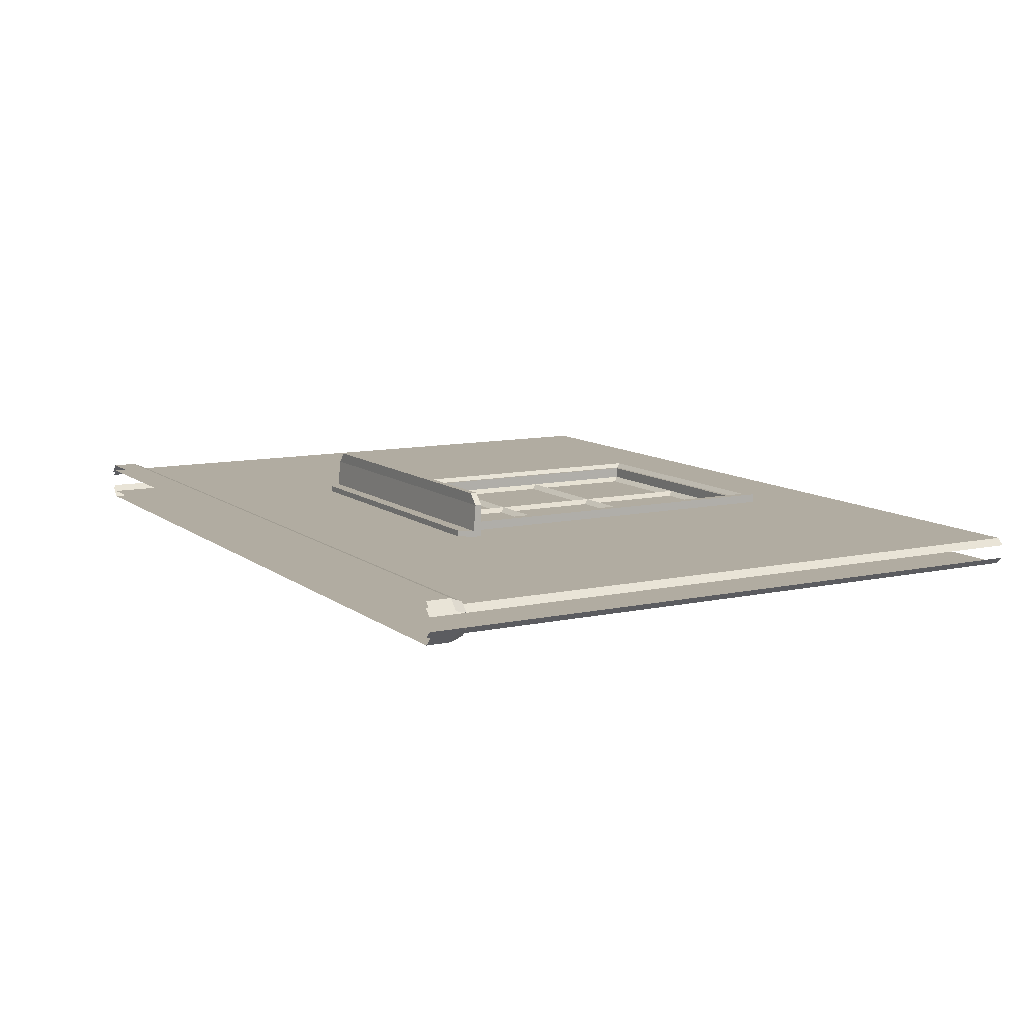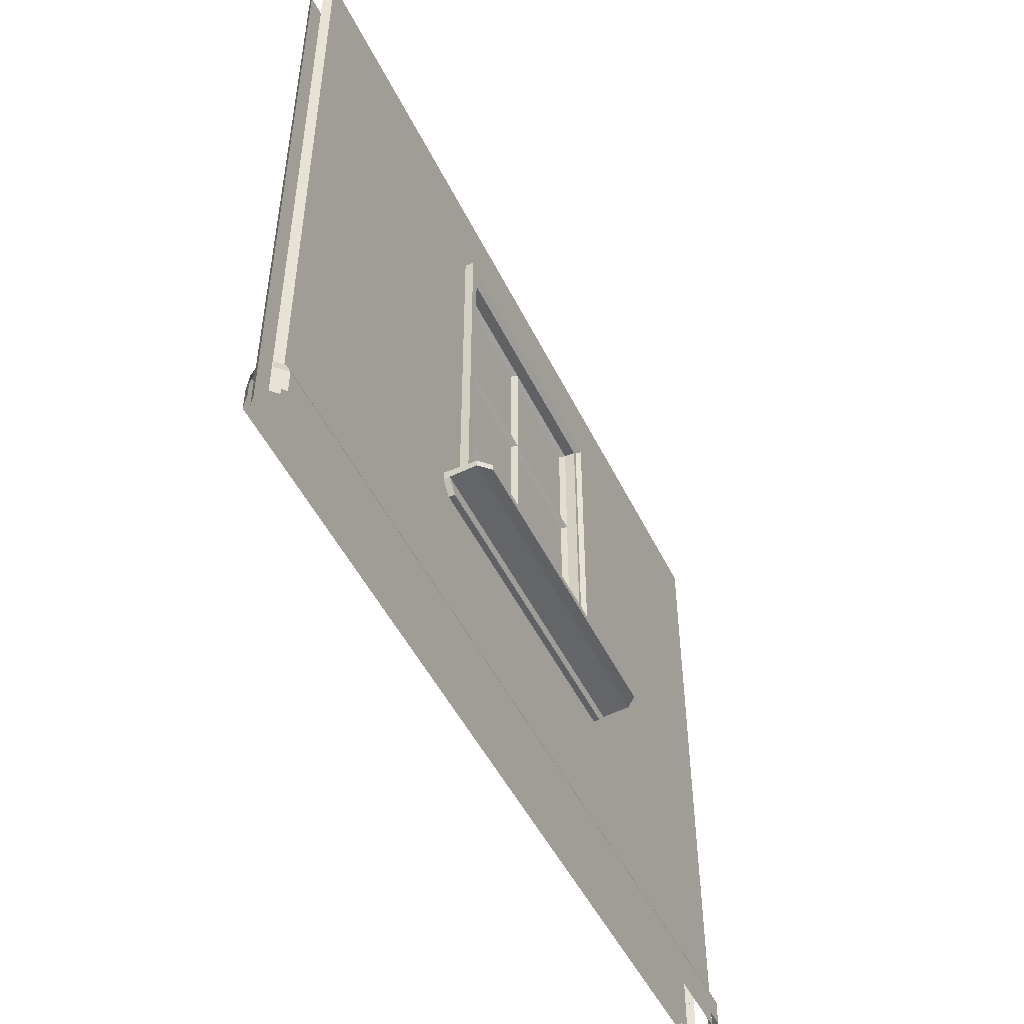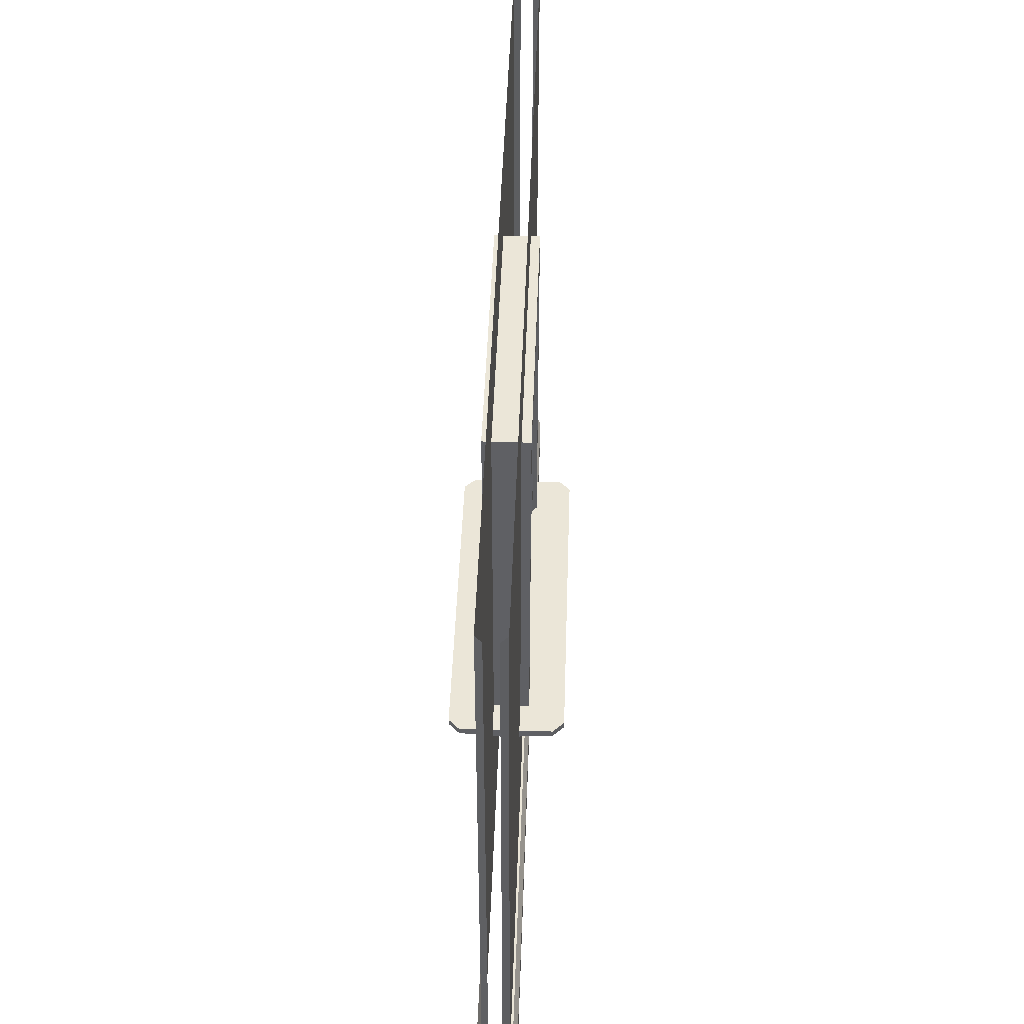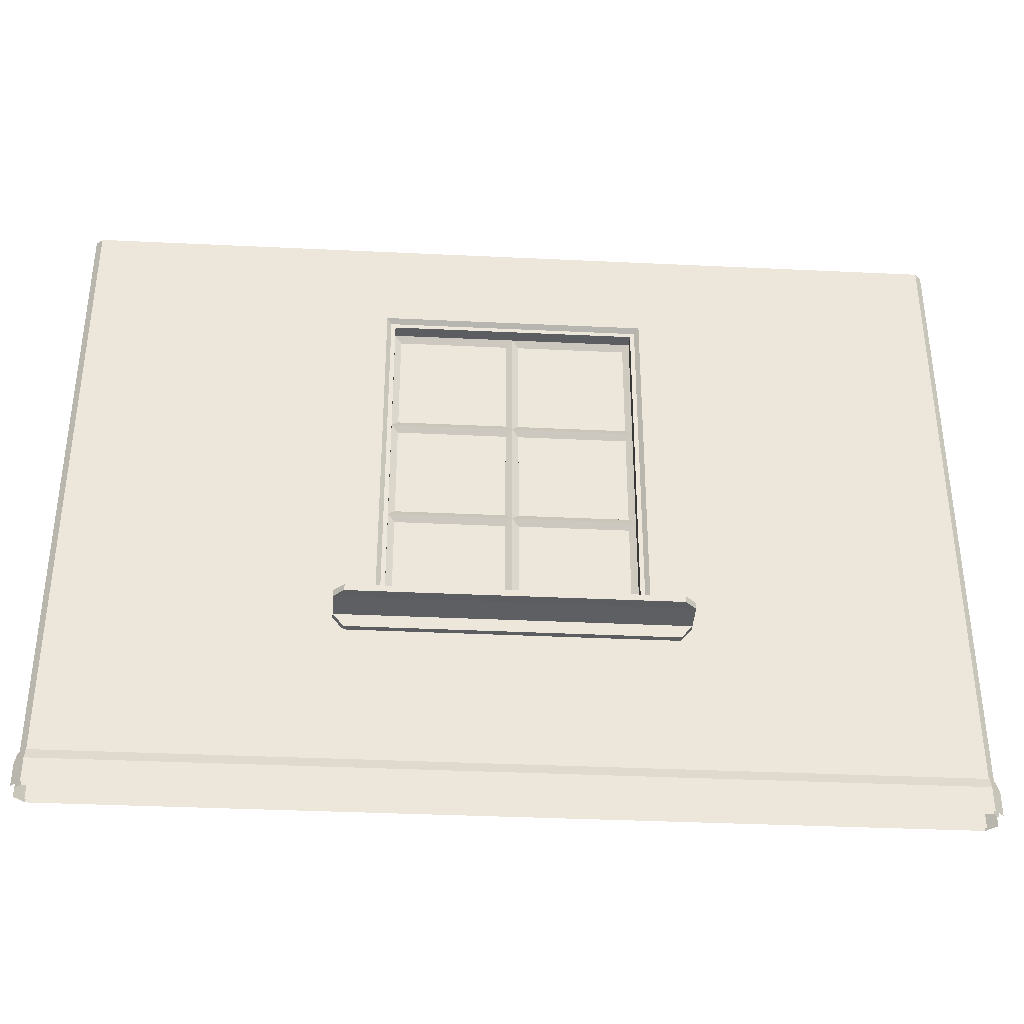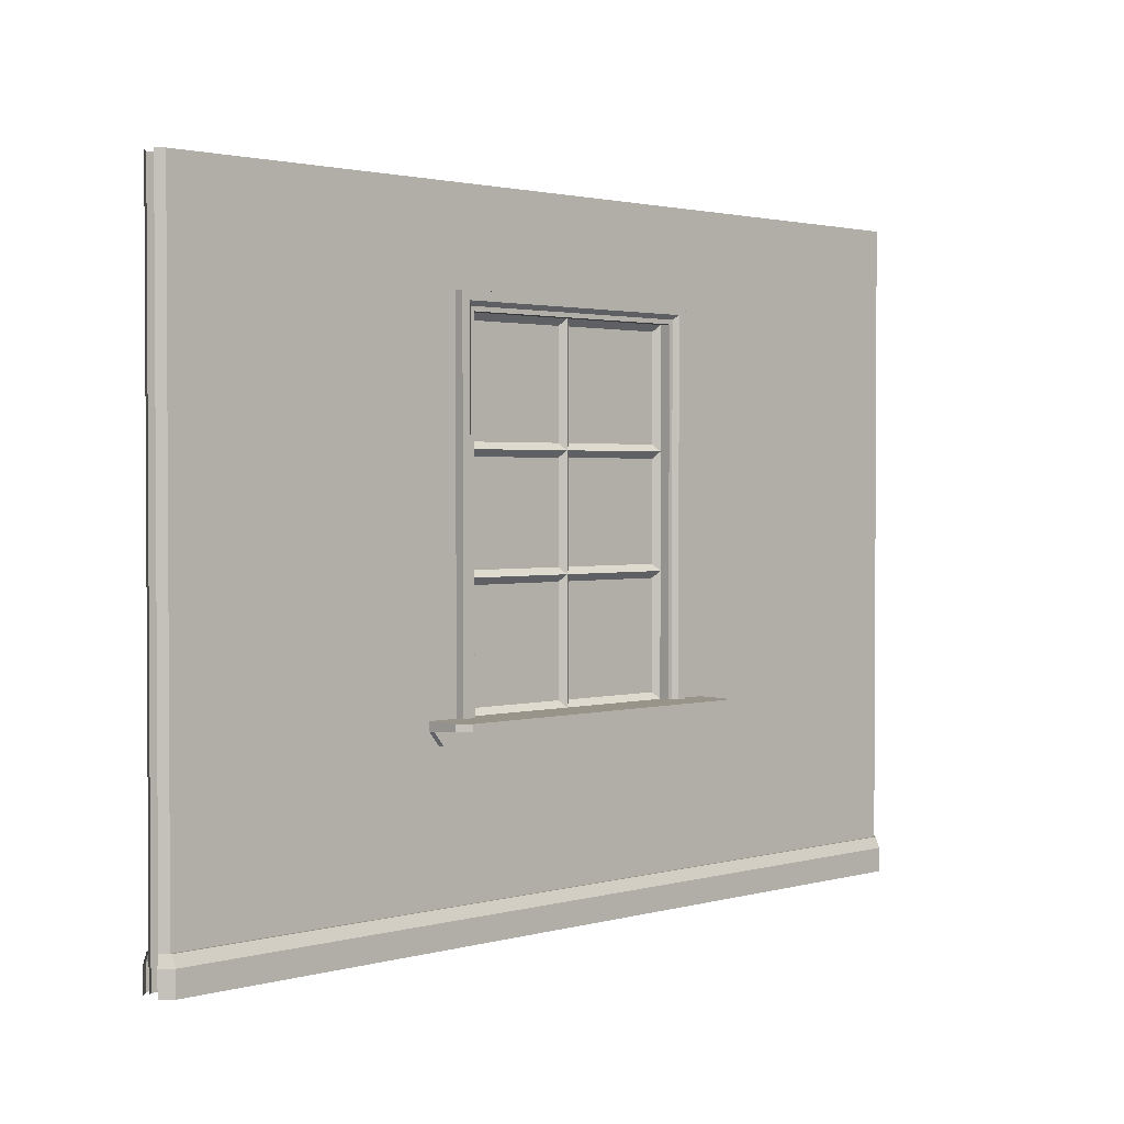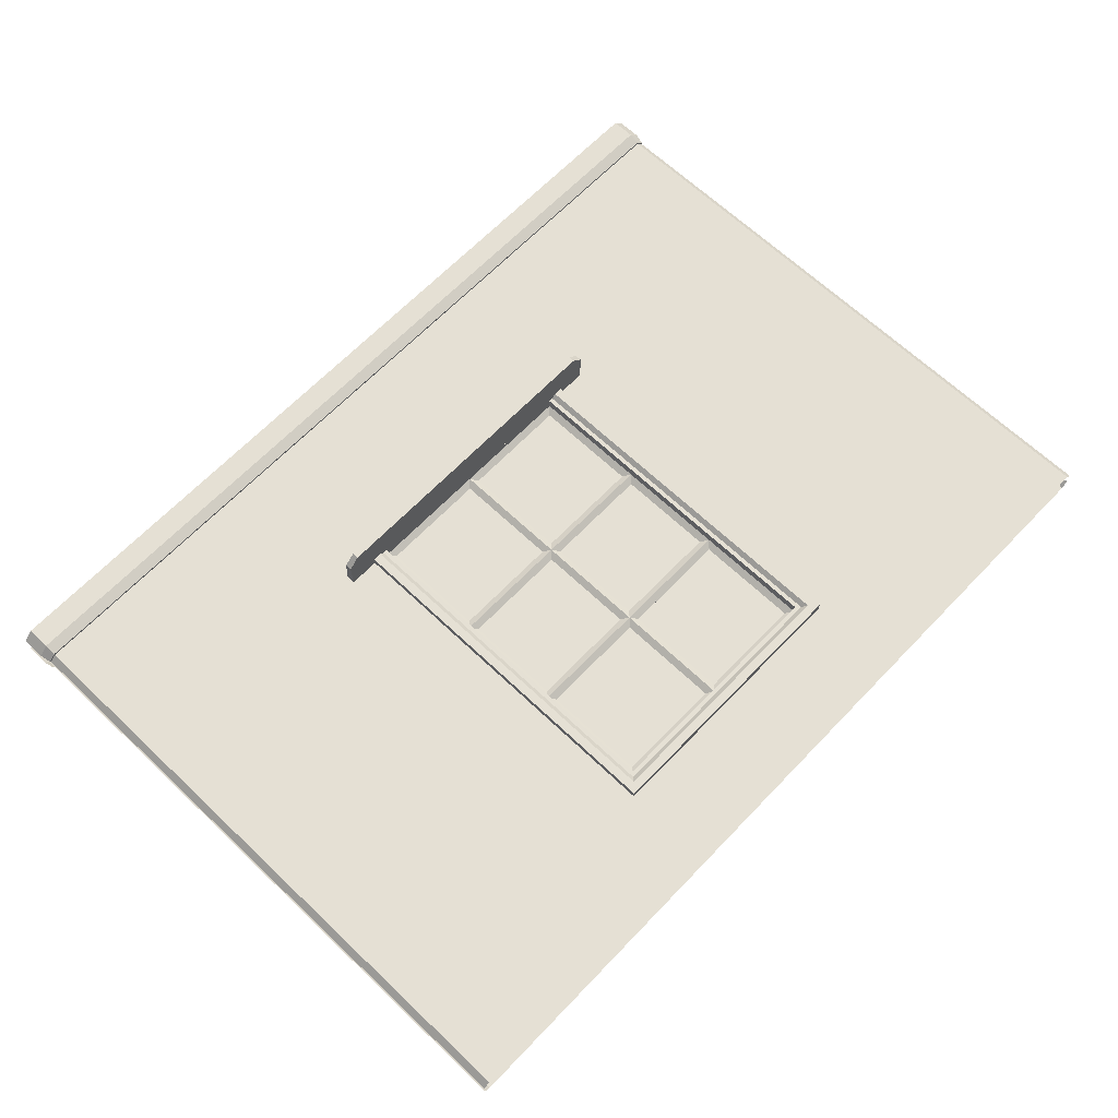
<metadata>
{"format":"obj","ext":"obj","renderer":"f3d","projection":"perspective","resolution":1024,"background":"white","views":[{"elev":10.2,"azim":60.9,"up":"+Z"},{"elev":-49.2,"azim":-64.7,"up":"+Y"},{"elev":46.6,"azim":-88.0,"up":"+Y"},{"elev":-35.9,"azim":176.4,"up":"+Y"},{"elev":1.9,"azim":-44.4,"up":"+Y"},{"elev":65.3,"azim":133.7,"up":"+Z"}]}
</metadata>
<code>
o window_2_1_single
v 2 0 0.06
v 2 3 0.06
v 2 0 -0.06
v 2 3 -0.06
v 2.03 0 0.03
v 2.03 3 0.03
v 2.03 0 -0.03
v 2.03 3 -0.03
v -2 0 -0.06
v -2 3 -0.06
v -2 0 0.06
v -2 3 0.06
v -2.03 0 -0.03
v -2.03 3 -0.03
v -2.03 0 0.03
v -2.03 3 0.03
v -0.64 0.9 -0.06
v -0.64 2.58 -0.06
v 0.64 0.9 -0.06
v 0.64 2.58 -0.06
v 0.64 0.9 0.06
v -0.64 0.9 0.06
v -0.64 2.58 0.06
v 0.64 2.58 0.06
v 0.64 0.9 -0.1
v 0.64 0.9 0.1
v -0.56 0.9 -0.08
v -0.56 0.9 0.08
v -0.64 0.9 -0.1
v -0.64 0.9 0.1
v 0.56 0.9 -0.08
v -0.58 0.9 -0.08
v -0.6 0.9 -0.1
v 0.6 0.9 -0.1
v 0.58 0.9 -0.08
v 0.6 0.9 0.1
v -0.6 0.9 0.1
v -0.58 0.9 0.08
v 0.58 0.9 0.08
v -0.64 2.58 -0.1
v -0.64 2.58 0.1
v 0.56 2.5 -0.08
v 0.56 2.5 0.08
v 0.64 2.58 -0.1
v 0.64 2.58 0.1
v -0.56 2.5 -0.08
v -0.56 2.5 0.08
v 0.56 0.9 0.08
v 0.6 2.54 -0.1
v 0.58 2.52 -0.08
v -0.6 2.54 -0.1
v -0.58 2.52 -0.08
v -0.58 2.52 0.08
v -0.6 2.54 0.1
v 0.6 2.54 0.1
v 0.58 2.52 0.08
v 2 0.16 -0.06
v 2 0.16 -0.07
v 2 0.11 -0.09
v 2 0 -0.09
v 2.03 0.16 -0.03
v 2.045 0 -0.045
v 2.045 0.11 -0.045
v 2.035 0.16 -0.035
v -2 0.16 -0.06
v -2 0.16 -0.07
v -2 0.11 -0.09
v -2 0 -0.09
v -2.045 0 -0.045
v -2.045 0.11 -0.045
v -2.03 0.16 -0.03
v -2.035 0.16 -0.035
v -2 0.16 0.06
v -2 0.16 0.07
v -2 0.11 0.09
v -2 0 0.09
v -2.03 0.16 0.03
v -2.045 0 0.045
v -2.045 0.11 0.045
v -2.035 0.16 0.035
v 2 0.16 0.06
v 2 0.16 0.07
v 2 0.11 0.09
v 2 0 0.09
v 2.045 0 0.045
v 2.045 0.11 0.045
v 2.03 0.16 0.03
v 2.035 0.16 0.035
v -0.78 0.85 0
v -0.78 0.9 -0
v 0.78 0.86 0.0875
v -0.78 0.86 0.0875
v -0.73 0.87 0.26
v -0.78 0.87 0.21
v -0.78 0.9 0.21
v -0.73 0.9 0.26
v 0.78 0.87 0.21
v 0.73 0.87 0.26
v 0.73 0.9 0.26
v 0.78 0.9 0.21
v -0.73 0.8 -0
v -0.73 0.8 0.0875
v 0.73 0.8 0.0875
v 0.78 0.85 0
v 0.78 0.9 0
v -0.78 0.86 -0.0875
v 0.78 0.86 -0.0875
v 0.73 0.87 -0.26
v 0.78 0.87 -0.21
v 0.78 0.9 -0.21
v 0.73 0.9 -0.26
v -0.78 0.87 -0.21
v -0.73 0.87 -0.26
v -0.73 0.9 -0.26
v -0.78 0.9 -0.21
v 0.73 0.8 0
v 0.73 0.8 -0.0875
v -0.73 0.8 -0.0875
v 0.53 2.47 0
v 0.53 0.93 0
v -0.53 0.93 0
v -0.53 2.47 0
v 0.53 1.42 0
v -0.53 1.42 0
v -0.53 1.48 0
v 0.53 1.48 0
v -0.53 1.99 0
v 0.53 1.99 0
v 0.53 1.93 0
v -0.53 1.93 0
v -0.03 0.93 0
v -0.03 2.47 0
v -0.03 1.42 0
v -0.03 1.48 0
v -0.03 1.99 0
v -0.03 1.93 0
v 0.03 2.47 0
v 0.03 1.42 0
v 0.03 1.48 0
v 0.03 1.99 0
v 0.03 1.93 0
v 0.03 0.93 0
v -0.53 2.47 0.01
v -0.53 0.93 0.01
v 0.53 0.93 0.01
v 0.53 2.47 0.01
v -0.53 1.42 0.01
v 0.53 1.42 0.01
v 0.53 1.48 0.01
v -0.53 1.48 0.01
v 0.53 1.99 0.01
v -0.53 1.99 0.01
v -0.53 1.93 0.01
v 0.53 1.93 0.01
v 0.03 0.93 0.01
v 0.03 2.47 0.01
v 0.03 1.42 0.01
v 0.03 1.48 0.01
v 0.03 1.99 0.01
v 0.03 1.93 0.01
v -0.03 2.47 0.01
v -0.03 1.42 0.01
v -0.03 1.48 0.01
v -0.03 1.99 0.01
v -0.03 1.93 0.01
v -0.03 0.93 0.01
v 0.56 0.9 -0.02
v -0.56 0.9 -0.02
v 0.56 2.5 -0.02
v -0.56 2.5 -0.02
v 0.53 2.47 0
v 0.53 0.93 0
v -0.53 0.93 0
v -0.53 2.47 0
v 0.53 1.42 0
v -0.53 1.42 0
v -0.53 1.48 0
v 0.53 1.48 0
v -0.53 1.99 0
v 0.53 1.99 0
v 0.53 1.93 0
v -0.53 1.93 0
v -0.03 0.93 0
v -0.03 2.47 0
v -0.03 1.42 0
v -0.03 1.48 0
v -0.03 1.99 0
v -0.03 1.93 0
v 0.03 2.47 0
v 0.03 1.42 0
v 0.03 1.48 0
v 0.03 1.99 0
v 0.03 1.93 0
v 0.03 0.93 0
v -0.56 1.96 -0.02
v 0.56 1.96 -0.02
v 0.56 1.45 -0.02
v -0.56 1.45 -0.02
v 0 0.9 -0.02
v 0 2.5 -0.02
v 0 1.96 -0.02
v 0 1.45 -0.02
v -0.56 0.9 0.03
v 0.56 0.9 0.03
v -0.56 2.5 0.03
v 0.56 2.5 0.03
v -0.53 2.47 0.01
v -0.53 0.93 0.01
v 0.53 0.93 0.01
v 0.53 2.47 0.01
v -0.53 1.42 0.01
v 0.53 1.42 0.01
v 0.53 1.48 0.01
v -0.53 1.48 0.01
v 0.53 1.99 0.01
v -0.53 1.99 0.01
v -0.53 1.93 0.01
v 0.53 1.93 0.01
v 0.03 0.93 0.01
v 0.03 2.47 0.01
v 0.03 1.42 0.01
v 0.03 1.48 0.01
v 0.03 1.99 0.01
v 0.03 1.93 0.01
v -0.03 2.47 0.01
v -0.03 1.42 0.01
v -0.03 1.48 0.01
v -0.03 1.99 0.01
v -0.03 1.93 0.01
v -0.03 0.93 0.01
v 0.56 1.96 0.03
v -0.56 1.96 0.03
v -0.56 1.45 0.03
v 0.56 1.45 0.03
v 0 0.9 0.03
v 0 2.5 0.03
v 0 1.96 0.03
v 0 1.45 0.03
f 18 10 4 20
f 17 9 10 18
f 3 4 8 7
f 2 1 5 6
f 11 12 16 15
f 10 9 13 14
f 21 1 2 24
f 24 2 12 23
f 22 11 1 21
f 23 12 11 22
f 3 9 17 19
f 4 3 19 20
f 45 44 40 41
f 40 29 30 41
f 55 36 26 45
f 26 25 44 45
f 46 47 28 27
f 38 28 47 53
f 49 51 40 44
f 43 42 31 48
f 56 53 47 43
f 32 52 46 27
f 35 31 42 50
f 46 42 43 47
f 25 34 49 44
f 34 35 50 49
f 29 40 51 33
f 33 51 52 32
f 42 46 52 50
f 50 52 51 49
f 45 41 54 55
f 55 54 53 56
f 30 37 54 41
f 37 38 53 54
f 43 48 39 56
f 56 39 36 55
f 68 67 59 60
f 66 58 59 67
f 59 63 62 60
f 83 84 85 86
f 58 64 63 59
f 66 67 70 72
f 65 66 72 71
f 65 57 58 66
f 84 83 75 76
f 82 74 75 83
f 75 79 78 76
f 67 68 69 70
f 74 80 79 75
f 73 77 80 74
f 82 83 86 88
f 81 82 88 87
f 57 61 64 58
f 81 73 74 82
f 100 95 96 99
f 94 95 90 92
f 91 105 100 97
f 104 116 101 89
f 99 96 93 98
f 93 96 95 94
f 99 98 97 100
f 104 105 91
f 91 103 116 104
f 92 90 89
f 103 102 101 116
f 92 102 103 91
f 102 92 89 101
f 97 94 92 91
f 98 93 94 97
f 105 90 95 100
f 115 110 111 114
f 109 110 105 107
f 106 90 115 112
f 114 111 108 113
f 108 111 110 109
f 114 113 112 115
f 89 90 106
f 106 118 101 89
f 107 105 104
f 118 117 116 101
f 107 117 118 106
f 117 107 104 116
f 112 109 107 106
f 113 108 109 112
f 90 105 110 115
f 175 197 167 172
f 180 171 169 196
f 182 195 201 188
f 189 200 169 171
f 198 176 173 168
f 197 202 191 178
f 174 179 195 170
f 192 201 200 189
f 200 184 174 170
f 199 194 172 167
f 202 186 188 201
f 183 199 168 173
f 202 185 176 198
f 200 201 187 184
f 177 198 195 182
f 193 201 196 181
f 202 190 194 199
f 190 202 197 175
f 191 202 201 193
f 185 202 199 183
f 196 201 192 180
f 186 202 198 177
f 205 232 216 207
f 237 231 215 223
f 225 236 205 207
f 233 238 227 214
f 228 237 236 225
f 236 220 210 206
f 235 230 208 203
f 238 222 224 237
f 219 235 204 209
f 238 221 212 234
f 237 224 218 231
f 236 237 223 220
f 229 237 232 217
f 238 226 230 235
f 226 238 233 211
f 227 238 237 229
f 221 238 235 219
f 232 237 228 216
f 222 238 234 213
f 212 209 204 234
f 231 218 213 234
f 211 233 203 208
f 215 231 206 210
f 197 178 181 196
f 195 179 187 201
f 214 217 232 233
f 191 222 213 178
f 193 224 222 191
f 181 218 224 193
f 178 213 218 181
f 177 214 227 186
f 177 182 217 214
f 188 186 227 229
f 182 188 229 217
f 172 194 219 209
f 175 172 209 212
f 190 221 219 194
f 190 175 212 221
f 176 185 226 211
f 185 183 230 226
f 173 176 211 208
f 183 173 208 230
f 192 223 215 180
f 189 220 223 192
f 171 180 215 210
f 184 187 228 225
f 179 216 228 187
f 179 174 207 216
f 174 184 225 207
f 189 171 210 220
f 135 127 122 132
f 131 121 124 133
f 134 125 130 136
f 128 140 137 119
f 120 142 138 123
f 126 139 141 129
f 159 151 146 156
f 155 145 148 157
f 158 149 154 160
f 152 164 161 143
f 144 166 162 147
f 150 163 165 153

</code>
